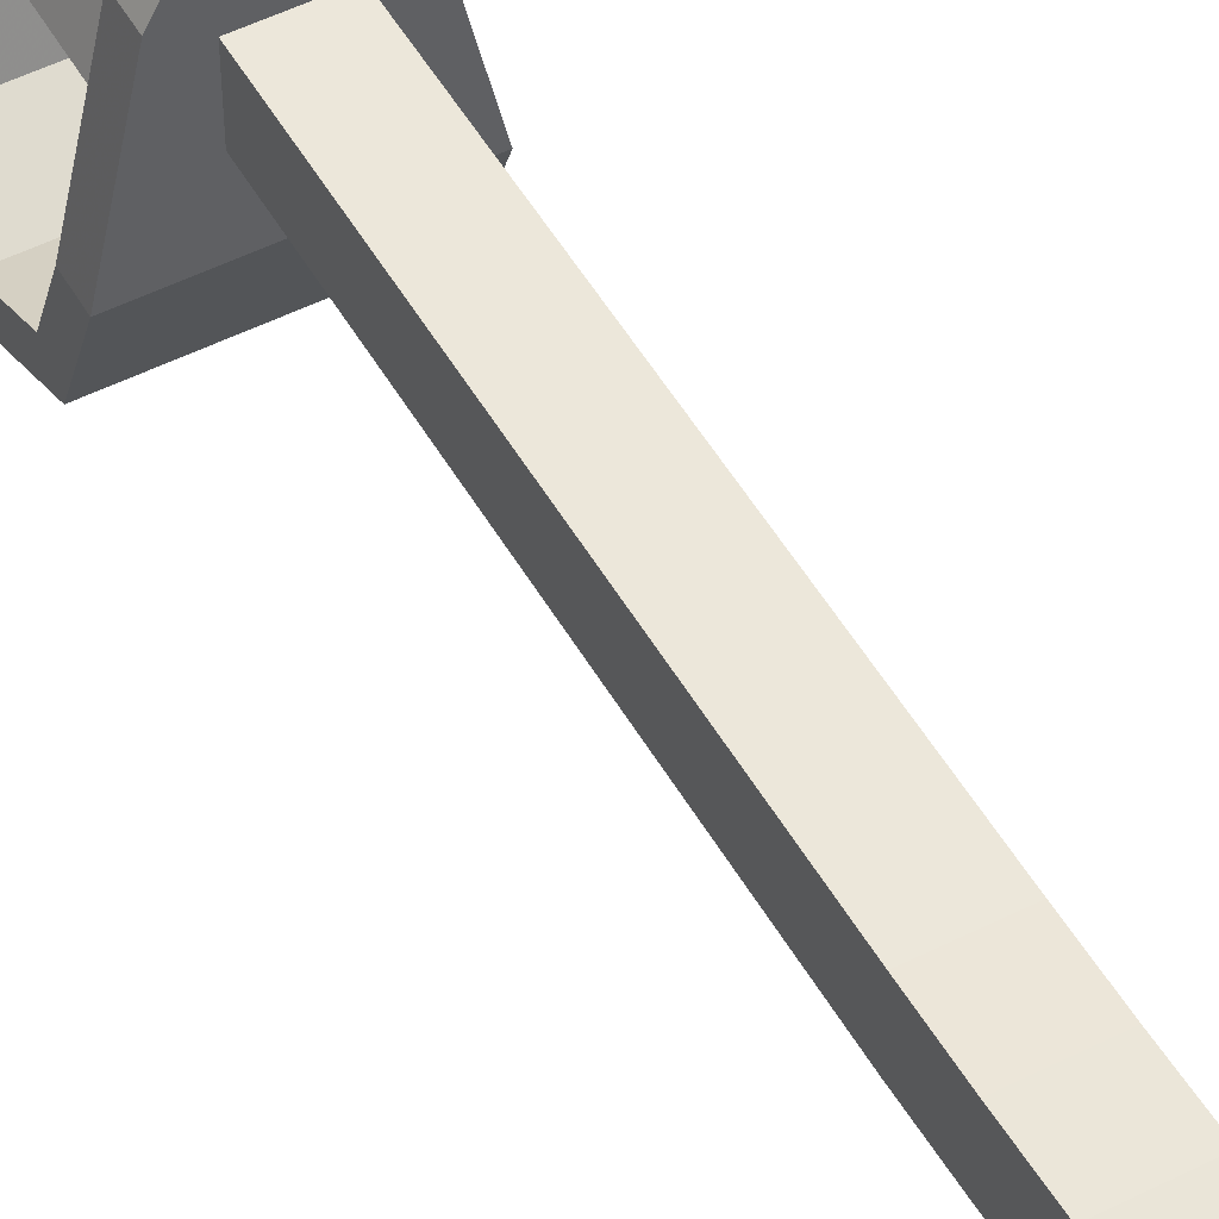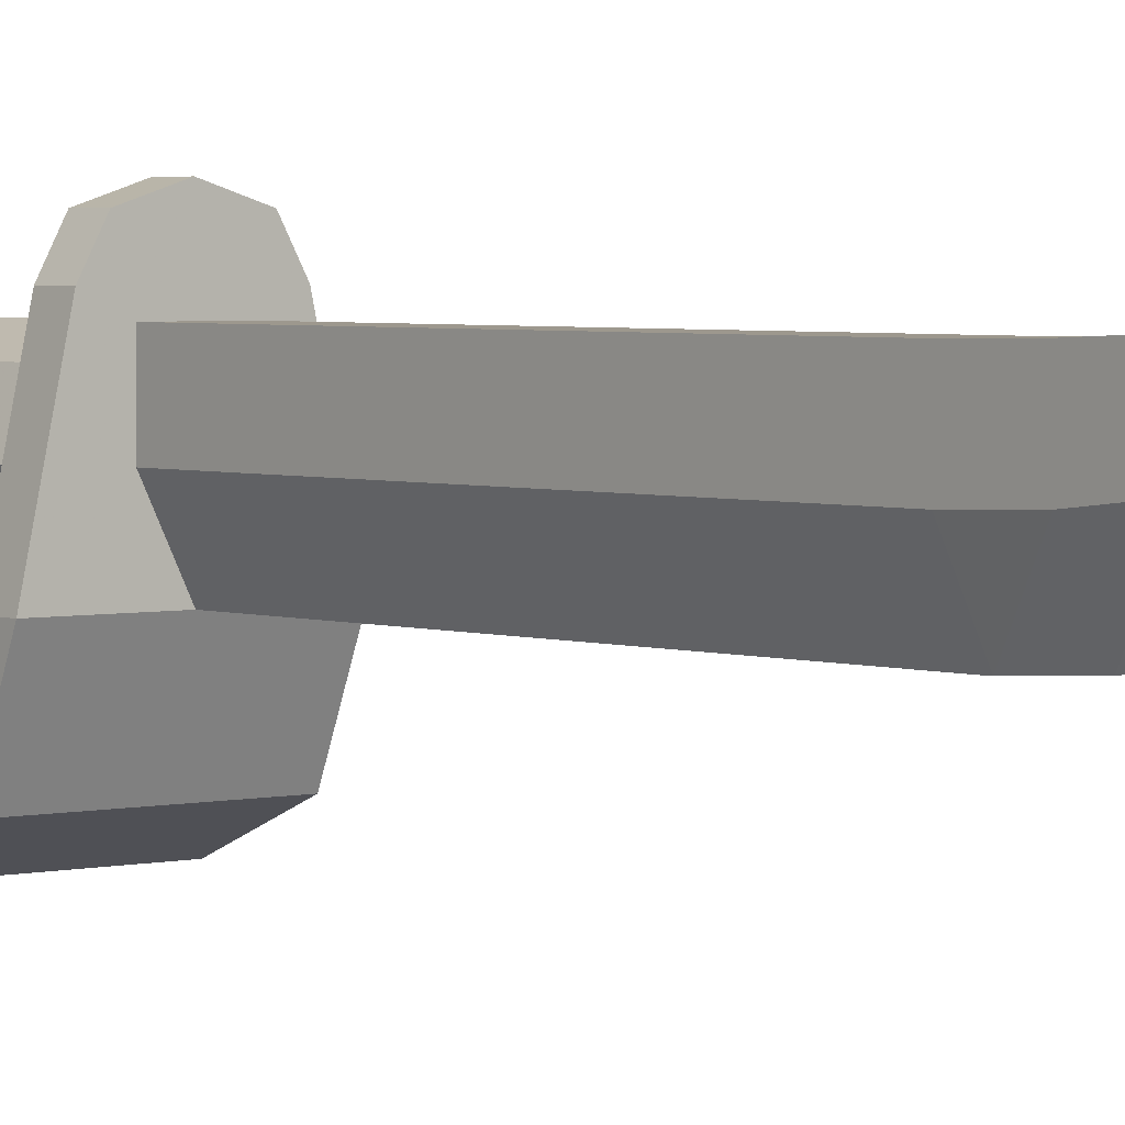
<metadata>
{"format":"obj","ext":"obj","renderer":"f3d","projection":"perspective","resolution":1024,"background":"white","views":[{"elev":50.6,"azim":-28.9,"up":"+Z"},{"elev":3.2,"azim":-39.5,"up":"+Z"}]}
</metadata>
<code>
v 0 0.3 0
v 0.2 0.3 0
v 0.1414 0.3 0.1414
v 0 0.3 0
v 0.1414 0.3 0.1414
v 0 0.3 0.2
v 0 0.3 0
v 0 0.3 0.2
v -0.1414 0.3 0.1414
v 0 0.3 0
v -0.1414 0.3 0.1414
v -0.2 0.3 0
v 0 0.3 0
v -0.2 0.3 0
v -0.1414 0.3 -0.1414
v 0 0.3 0
v -0.1414 0.3 -0.1414
v 0 0.3 -0.2
v 0 0.3 0
v 0 0.3 -0.2
v 0.1414 0.3 -0.1414
v 0 0.3 0
v 0.1414 0.3 -0.1414
v 0.2 0.3 0
v 0.1414 0.3 0.1414
v 0.2 0.3 0
v 0.2 -0.3 0
v 0.1414 -0.3 0.1414
v 0 0.3 0.2
v 0.1414 0.3 0.1414
v 0.1414 -0.3 0.1414
v 0 -0.3 0.2
v -0.1414 0.3 0.1414
v 0 0.3 0.2
v 0 -0.3 0.2
v -0.1414 -0.3 0.1414
v -0.2 0.3 0
v -0.1414 0.3 0.1414
v -0.1414 -0.3 0.1414
v -0.2 -0.3 0
v -0.1414 0.3 -0.1414
v -0.2 0.3 0
v -0.2 -0.3 0
v -0.1414 -0.3 -0.1414
v 0 0.3 -0.2
v -0.1414 0.3 -0.1414
v -0.1414 -0.3 -0.1414
v 0 -0.3 -0.2
v 0.1414 0.3 -0.1414
v 0 0.3 -0.2
v 0 -0.3 -0.2
v 0.1414 -0.3 -0.1414
v 0.2 0.3 0
v 0.1414 0.3 -0.1414
v 0.1414 -0.3 -0.1414
v 0.2 -0.3 0
v 0.07071 0.3 0.07071
v 0.1 0.3 0
v 0.1 0.4 0
v 0.07071 0.4 0.07071
v 0 0.3 0.1
v 0.07071 0.3 0.07071
v 0.07071 0.4 0.07071
v 0 0.4 0.1
v -0.07071 0.3 0.07071
v 0 0.3 0.1
v 0 0.4 0.1
v -0.07071 0.4 0.07071
v -0.1 0.3 0
v -0.07071 0.3 0.07071
v -0.07071 0.4 0.07071
v -0.1 0.4 0
v -0.07071 0.3 -0.07071
v -0.1 0.3 0
v -0.1 0.4 0
v -0.07071 0.4 -0.07071
v 0 0.3 -0.1
v -0.07071 0.3 -0.07071
v -0.07071 0.4 -0.07071
v 0 0.4 -0.1
v 0.07071 0.3 -0.07071
v 0 0.3 -0.1
v 0 0.4 -0.1
v 0.07071 0.4 -0.07071
v 0.1 0.3 0
v 0.07071 0.3 -0.07071
v 0.07071 0.4 -0.07071
v 0.1 0.4 0
v 0.2 0.5 0
v 0.1414 0.6414 0
v 0.1414 0.5 0.1414
v 0 0.6414 0.1414
v 0 0.5 0.2
v 0.1414 0.5 0.1414
v 0.1414 0.6414 0
v 0 0.6414 0.1414
v 0.1414 0.5 0.1414
v 0 0.7 0
v 0 0.6414 0.1414
v 0.1414 0.6414 0
v 0.2 0.5 0
v 0.1414 0.6414 0
v 0.1414 0.5 -0.1414
v 0 0.6414 -0.1414
v 0 0.5 -0.2
v 0.1414 0.5 -0.1414
v 0.1414 0.6414 0
v 0 0.6414 -0.1414
v 0.1414 0.5 -0.1414
v 0 0.7 0
v 0 0.6414 -0.1414
v 0.1414 0.6414 0
v 0.2 0.5 0
v 0.1414 0.3586 0
v 0.1414 0.5 0.1414
v 0 0.3586 0.1414
v 0 0.5 0.2
v 0.1414 0.5 0.1414
v 0.1414 0.3586 0
v 0 0.3586 0.1414
v 0.1414 0.5 0.1414
v 0 0.3 0
v 0 0.3586 0.1414
v 0.1414 0.3586 0
v 0.2 0.5 0
v 0.1414 0.3586 0
v 0.1414 0.5 -0.1414
v 0 0.3586 -0.1414
v 0 0.5 -0.2
v 0.1414 0.5 -0.1414
v 0.1414 0.3586 0
v 0 0.3586 -0.1414
v 0.1414 0.5 -0.1414
v 0 0.3 0
v 0 0.3586 -0.1414
v 0.1414 0.3586 0
v -0.2 0.5 0
v -0.1414 0.6414 0
v -0.1414 0.5 0.1414
v 0 0.6414 0.1414
v 0 0.5 0.2
v -0.1414 0.5 0.1414
v -0.1414 0.6414 0
v 0 0.6414 0.1414
v -0.1414 0.5 0.1414
v 0 0.7 0
v 0 0.6414 0.1414
v -0.1414 0.6414 0
v -0.2 0.5 0
v -0.1414 0.6414 0
v -0.1414 0.5 -0.1414
v 0 0.6414 -0.1414
v 0 0.5 -0.2
v -0.1414 0.5 -0.1414
v -0.1414 0.6414 0
v 0 0.6414 -0.1414
v -0.1414 0.5 -0.1414
v 0 0.7 0
v 0 0.6414 -0.1414
v -0.1414 0.6414 0
v -0.2 0.5 0
v -0.1414 0.3586 0
v -0.1414 0.5 0.1414
v 0 0.3586 0.1414
v 0 0.5 0.2
v -0.1414 0.5 0.1414
v -0.1414 0.3586 0
v 0 0.3586 0.1414
v -0.1414 0.5 0.1414
v 0 0.3 0
v 0 0.3586 0.1414
v -0.1414 0.3586 0
v -0.2 0.5 0
v -0.1414 0.3586 0
v -0.1414 0.5 -0.1414
v 0 0.3586 -0.1414
v 0 0.5 -0.2
v -0.1414 0.5 -0.1414
v -0.1414 0.3586 0
v 0 0.3586 -0.1414
v -0.1414 0.5 -0.1414
v 0 0.3 0
v 0 0.3586 -0.1414
v -0.1414 0.3586 0
v 0 -0.3 0.25
v -0.2 -0.3 0.25
v -0.1414 -0.3 0.3561
v 0 -0.3 0.25
v -0.1414 -0.3 0.3561
v 0 -0.3 0.4
v 0 -0.3 0.25
v 0 -0.3 0.4
v 0.1414 -0.3 0.3561
v 0 -0.3 0.25
v 0.1414 -0.3 0.3561
v 0.2 -0.3 0.25
v -0.1414 -0.3 0.3561
v -0.2 -0.3 0.25
v -0.2 -0.4 0.25
v -0.1414 -0.4 0.3561
v 0 -0.3 0.4
v -0.1414 -0.3 0.3561
v -0.1414 -0.4 0.3561
v 0 -0.4 0.4
v 0.1414 -0.3 0.3561
v 0 -0.3 0.4
v 0 -0.4 0.4
v 0.1414 -0.4 0.3561
v 0.2 -0.3 0.25
v 0.1414 -0.3 0.3561
v 0.1414 -0.4 0.3561
v 0.2 -0.4 0.25
v 0 -0.4 0.25
v -0.2 -0.4 0.25
v -0.1414 -0.4 0.3561
v 0 -0.4 0.25
v -0.1414 -0.4 0.3561
v 0 -0.4 0.4
v 0 -0.4 0.25
v 0 -0.4 0.4
v 0.1414 -0.4 0.3561
v 0 -0.4 0.25
v 0.1414 -0.4 0.3561
v 0.2 -0.4 0.25
v -0.3 -0.4 -0.2
v 0.3 -0.4 -0.2
v 0.2 -0.4 0.25
v -0.2 -0.4 0.25
v -0.3 -0.3 -0.2
v -0.2 -0.3 0.25
v 0.2 -0.3 0.25
v 0.3 -0.3 -0.2
v -0.3 -0.4 -0.2
v -0.2 -0.4 0.25
v -0.2 -0.3 0.25
v -0.3 -0.3 -0.2
v 0.3 -0.4 -0.2
v 0.3 -0.3 -0.2
v 0.2 -0.3 0.25
v 0.2 -0.4 0.25
v 0.3 -0.2828 -0.4828
v 0.3 -0.4 -0.2
v -0.3 -0.4 -0.2
v -0.3 -0.2828 -0.4828
v 0.3 0 -0.6
v 0.3 -0.2828 -0.4828
v -0.3 -0.2828 -0.4828
v -0.3 0 -0.6
v 0.3 -0.2121 -0.4121
v 0.3 -0.3 -0.2
v -0.3 -0.3 -0.2
v -0.3 -0.2121 -0.4121
v 0.3 0 -0.5
v 0.3 -0.2121 -0.4121
v -0.3 -0.2121 -0.4121
v -0.3 0 -0.5
v -0.3 -0.4 -0.2
v -0.3 -0.2828 -0.4828
v -0.3 -0.2121 -0.4121
v -0.3 -0.3 -0.2
v -0.3 -0.2828 -0.4828
v -0.3 0 -0.6
v -0.3 0 -0.5
v -0.3 -0.2121 -0.4121
v 0.3 -0.4 -0.2
v 0.3 -0.2828 -0.4828
v 0.3 -0.2121 -0.4121
v 0.3 -0.3 -0.2
v 0.3 -0.2828 -0.4828
v 0.3 0 -0.6
v 0.3 0 -0.5
v 0.3 -0.2121 -0.4121
v 0.2 0.2828 -0.4828
v 0.2 0.4 -0.2
v -0.2 0.4 -0.2
v -0.2 0.2828 -0.4828
v 0.2 0 -0.6
v 0.2 0.2828 -0.4828
v -0.2 0.2828 -0.4828
v -0.2 0 -0.6
v 0.2 0.2121 -0.4121
v 0.2 0.3 -0.2
v -0.2 0.3 -0.2
v -0.2 0.2121 -0.4121
v 0.2 0 -0.5
v 0.2 0.2121 -0.4121
v -0.2 0.2121 -0.4121
v -0.2 0 -0.5
v -0.2 0.2828 -0.4828
v -0.2 0.4 -0.2
v -0.2293 0.2828 -0.4828
v -0.2 0 -0.6
v -0.2 0.2828 -0.4828
v -0.2293 0.2828 -0.4828
v -0.3 0 -0.6
v 0.2 0.2828 -0.4828
v 0.2 0.4 -0.2
v 0.2293 0.2828 -0.4828
v 0.2 0 -0.6
v 0.2 0.2828 -0.4828
v 0.2293 0.2828 -0.4828
v 0.3 0 -0.6
v -0.2 0.2121 -0.4121
v -0.2 0.3 -0.2
v -0.2293 0.2121 -0.4121
v -0.2 0 -0.5
v -0.2 0.2121 -0.4121
v -0.2293 0.2121 -0.4121
v -0.3 0 -0.5
v 0.2 0.2121 -0.4121
v 0.2 0.3 -0.2
v 0.2293 0.2121 -0.4121
v 0.2 0 -0.5
v 0.2 0.2121 -0.4121
v 0.2293 0.2121 -0.4121
v 0.3 0 -0.5
v -0.2 0.3 -0.2
v -0.2 0.4 -0.2
v -0.2076 0.2772 -0.3148
v -0.2 0.4 -0.2
v -0.2076 0.3695 -0.3531
v -0.2076 0.2772 -0.3148
v -0.2076 0.2772 -0.3148
v -0.2076 0.3695 -0.3531
v -0.2293 0.2122 -0.4122
v -0.2076 0.3695 -0.3531
v -0.2293 0.2828 -0.4829
v -0.2293 0.2122 -0.4122
v -0.2293 0.2122 -0.4122
v -0.2293 0.2828 -0.4829
v -0.2617 0.1148 -0.4771
v -0.2293 0.2828 -0.4829
v -0.2617 0.1531 -0.5696
v -0.2617 0.1148 -0.4771
v -0.2617 0.1148 -0.4771
v -0.2617 0.1531 -0.5696
v -0.3 0 -0.5
v -0.2617 0.1531 -0.5696
v -0.3 0 -0.6
v -0.3 0 -0.5
v 0.2 0.3 -0.2
v 0.2076 0.2772 -0.3148
v 0.2 0.4 -0.2
v 0.2 0.4 -0.2
v 0.2076 0.2772 -0.3148
v 0.2076 0.3695 -0.3531
v 0.2076 0.2772 -0.3148
v 0.2293 0.2122 -0.4122
v 0.2076 0.3695 -0.3531
v 0.2076 0.3695 -0.3531
v 0.2293 0.2122 -0.4122
v 0.2293 0.2828 -0.4829
v 0.2293 0.2122 -0.4122
v 0.2617 0.1148 -0.4771
v 0.2293 0.2828 -0.4829
v 0.2293 0.2828 -0.4829
v 0.2617 0.1148 -0.4771
v 0.2617 0.1531 -0.5696
v 0.2617 0.1148 -0.4771
v 0.3 0 -0.5
v 0.2617 0.1531 -0.5696
v 0.2617 0.1531 -0.5696
v 0.3 0 -0.5
v 0.3 0 -0.6
v 0.2 0.3854 -0.02929
v 0.2 0.4 -0.1
v -0.2 0.4 -0.1
v -0.2 0.3854 -0.02929
v 0.2 0.35 0
v 0.2 0.3854 -0.02929
v -0.2 0.3854 -0.02929
v -0.2 0.35 0
v 0.2 0.3146 -0.02929
v 0.2 0.35 0
v -0.2 0.35 0
v -0.2 0.3146 -0.02929
v 0.2 0.3 -0.1
v 0.2 0.3146 -0.02929
v -0.2 0.3146 -0.02929
v -0.2 0.3 -0.1
v 0.2 0.35 -0.1
v 0.2 0.4 -0.1
v 0.2 0.3854 -0.02929
v 0.2 0.35 -0.1
v 0.2 0.3854 -0.02929
v 0.2 0.35 0
v 0.2 0.35 -0.1
v 0.2 0.35 0
v 0.2 0.3146 -0.02929
v 0.2 0.35 -0.1
v 0.2 0.3146 -0.02929
v 0.2 0.3 -0.1
v -0.2 0.35 -0.1
v -0.2 0.4 -0.1
v -0.2 0.3854 -0.02929
v -0.2 0.35 -0.1
v -0.2 0.3854 -0.02929
v -0.2 0.35 0
v -0.2 0.35 -0.1
v -0.2 0.35 0
v -0.2 0.3146 -0.02929
v -0.2 0.35 -0.1
v -0.2 0.3146 -0.02929
v -0.2 0.3 -0.1
v 0.2 0.4 -0.2
v -0.2 0.4 -0.2
v -0.2 0.4 -0.1
v 0.2 0.4 -0.1
v -0.2 0.3 -0.2
v 0.2 0.3 -0.2
v 0.2 0.3 -0.1
v -0.2 0.3 -0.1
v -0.2 0.4 -0.2
v -0.2 0.3 -0.2
v -0.2 0.3 -0.1
v -0.2 0.4 -0.1
v 0.2 0.4 -0.2
v 0.2 0.4 -0.1
v 0.2 0.3 -0.1
v 0.2 0.3 -0.2
v -0.1 -0.4 0
v -0.1 -2 0
v -0.1 -2 0.2
v -0.1 -0.4 0.2
v 0.1 -0.4 0.2
v 0.1 -2 0.2
v 0.1 -2 0
v 0.1 -0.4 0
v -0.1 -0.4 0
v 0 -0.4 -0.2
v 0 -2 -0.2
v -0.1 -2 0
v 0.1 -0.4 0
v 0.1 -2 0
v 0 -2 -0.2
v 0 -0.4 -0.2
v -0.1 -0.4 0.2
v -0.1 -2 0.2
v 0.1 -2 0.2
v 0.1 -0.4 0.2
v -0.1 -2.203 0.00735
v -0.1 -2 0
v 0 -2 -0.2
v 0 -2.203 -0.1883
v -0.1 -2.203 0.00735
v 0 -2.203 -0.1883
v -0.1 -2.403 0.0291
v -0.1 -2.403 0.0291
v 0 -2.203 -0.1883
v 0 -2.403 -0.1535
v -0.1 -2.595 0.06495
v 0 -2.403 -0.1535
v 0 -2.595 -0.09605
v -0.1 -2.595 0.06495
v -0.1 -2.595 0.06495
v 0 -2.595 -0.09605
v -0.1 -2.778 0.1144
v 0 -2.595 -0.09605
v 0 -2.778 -0.017
v -0.1 -2.778 0.1144
v -0.1 -2.778 0.1144
v 0 -2.778 -0.017
v -0.1 -2.947 0.1764
v 0 -2.778 -0.017
v 0 -2.947 0.08215
v -0.1 -2.947 0.1764
v -0.1 -2.947 0.1764
v 0 -2.947 0.08215
v -0.1 -3.1 0.25
v 0 -2.947 0.08215
v 0 -3.1 0.2
v -0.1 -3.1 0.25
v 0 -2 -0.2
v 0.1 -2 0
v 0.1 -2.203 0.00735
v 0 -2.203 -0.1883
v 0.1 -2.203 0.00735
v 0.1 -2.403 0.0291
v 0 -2.203 -0.1883
v 0 -2.403 -0.1535
v 0 -2.203 -0.1883
v 0.1 -2.403 0.0291
v 0.1 -2.595 0.06495
v 0 -2.403 -0.1535
v 0.1 -2.595 0.06495
v 0 -2.595 -0.09605
v 0.1 -2.595 0.06495
v 0.1 -2.778 0.1144
v 0 -2.595 -0.09605
v 0 -2.595 -0.09605
v 0.1 -2.778 0.1144
v 0 -2.778 -0.017
v 0.1 -2.778 0.1144
v 0.1 -2.947 0.1764
v 0 -2.778 -0.017
v 0 -2.778 -0.017
v 0.1 -2.947 0.1764
v 0 -2.947 0.08215
v 0.1 -2.947 0.1764
v 0.1 -3.1 0.25
v 0 -2.947 0.08215
v 0 -2.947 0.08215
v 0.1 -3.1 0.25
v 0 -3.1 0.2
v -0.1 -2 0
v -0.1 -2.203 0.00735
v -0.1 -2.194 0.2029
v -0.1 -2 0.2
v -0.1 -2.203 0.00735
v -0.1 -2.403 0.0291
v -0.1 -2.384 0.2117
v -0.1 -2.194 0.2029
v -0.1 -2.403 0.0291
v -0.1 -2.595 0.06495
v -0.1 -2.568 0.226
v -0.1 -2.384 0.2117
v -0.1 -2.595 0.06495
v -0.1 -2.778 0.1144
v -0.1 -2.742 0.2457
v -0.1 -2.568 0.226
v -0.1 -2.778 0.1144
v -0.1 -2.947 0.1764
v -0.1 -2.904 0.2706
v -0.1 -2.742 0.2457
v -0.1 -2.947 0.1764
v -0.1 -3.1 0.25
v -0.1 -3.05 0.3
v -0.1 -2.904 0.2706
v 0.1 -2 0
v 0.1 -2 0.2
v 0.1 -2.194 0.2029
v 0.1 -2.203 0.00735
v 0.1 -2.203 0.00735
v 0.1 -2.194 0.2029
v 0.1 -2.384 0.2117
v 0.1 -2.403 0.0291
v 0.1 -2.403 0.0291
v 0.1 -2.384 0.2117
v 0.1 -2.568 0.226
v 0.1 -2.595 0.06495
v 0.1 -2.595 0.06495
v 0.1 -2.568 0.226
v 0.1 -2.742 0.2457
v 0.1 -2.778 0.1144
v 0.1 -2.778 0.1144
v 0.1 -2.742 0.2457
v 0.1 -2.904 0.2706
v 0.1 -2.947 0.1764
v 0.1 -2.947 0.1764
v 0.1 -2.904 0.2706
v 0.1 -3.05 0.3
v 0.1 -3.1 0.25
v -0.1 -2 0.2
v -0.1 -2.194 0.2029
v 0.1 -2.194 0.2029
v 0.1 -2 0.2
v -0.1 -2.194 0.2029
v -0.1 -2.384 0.2117
v 0.1 -2.384 0.2117
v 0.1 -2.194 0.2029
v -0.1 -2.384 0.2117
v -0.1 -2.568 0.226
v 0.1 -2.568 0.226
v 0.1 -2.384 0.2117
v -0.1 -2.568 0.226
v -0.1 -2.742 0.2457
v 0.1 -2.742 0.2457
v 0.1 -2.568 0.226
v -0.1 -2.742 0.2457
v -0.1 -2.904 0.2706
v 0.1 -2.904 0.2706
v 0.1 -2.742 0.2457
v -0.1 -2.904 0.2706
v -0.1 -3.05 0.3
v 0.1 -3.05 0.3
v 0.1 -2.904 0.2706
v 0 -3.1 0.2
v 0.1 -3.1 0.25
v -0.1 -3.1 0.25
v -0.1 -3.05 0.3
v -0.1 -3.1 0.25
v 0.1 -3.1 0.25
v 0.1 -3.05 0.3
g mesh1013992
f 1 3 2
f 4 6 5
f 7 9 8
f 10 12 11
f 13 15 14
f 16 18 17
f 19 21 20
f 22 24 23
g mesh1013994
f 25 27 26
f 27 25 28
f 29 31 30
f 31 29 32
f 33 35 34
f 35 33 36
f 37 39 38
f 39 37 40
f 41 43 42
f 43 41 44
f 45 47 46
f 47 45 48
f 49 51 50
f 51 49 52
f 53 55 54
f 55 53 56
g mesh1013997
f 57 58 59
f 59 60 57
f 61 62 63
f 63 64 61
f 65 66 67
f 67 68 65
f 69 70 71
f 71 72 69
f 73 74 75
f 75 76 73
f 77 78 79
f 79 80 77
f 81 82 83
f 83 84 81
f 85 86 87
f 87 88 85
g mesh1014001
f 89 90 91
f 92 93 94
f 95 96 97
f 98 99 100
g mesh1014003
f 101 103 102
f 104 106 105
f 107 109 108
f 110 112 111
g mesh1014005
f 113 115 114
f 116 118 117
f 119 121 120
f 122 124 123
g mesh1014007
f 125 126 127
f 128 129 130
f 131 132 133
f 134 135 136
g mesh1014009
f 137 139 138
f 140 142 141
f 143 145 144
f 146 148 147
g mesh1014011
f 149 150 151
f 152 153 154
f 155 156 157
f 158 159 160
g mesh1014013
f 161 162 163
f 164 165 166
f 167 168 169
f 170 171 172
g mesh1014015
f 173 175 174
f 176 178 177
f 179 181 180
f 182 184 183
g mesh1014018
f 185 186 187
f 188 189 190
f 191 192 193
f 194 195 196
g mesh1014022
f 197 198 199
f 199 200 197
f 201 202 203
f 203 204 201
f 205 206 207
f 207 208 205
f 209 210 211
f 211 212 209
g mesh1014026
f 213 215 214
f 216 218 217
f 219 221 220
f 222 224 223
f 225 226 227
f 227 228 225
f 229 230 231
f 231 232 229
f 233 234 235
f 235 236 233
f 237 238 239
f 239 240 237
g mesh1014028
f 241 242 243
f 243 244 241
f 245 246 247
f 247 248 245
g mesh1014030
f 249 251 250
f 251 249 252
f 253 255 254
f 255 253 256
g mesh1014032
f 257 259 258
f 259 257 260
f 261 263 262
f 263 261 264
g mesh1014034
f 265 266 267
f 267 268 265
f 269 270 271
f 271 272 269
g mesh1014040
f 273 275 274
f 275 273 276
f 277 279 278
f 279 277 280
g mesh1014042
f 281 282 283
f 283 284 281
f 285 286 287
f 287 288 285
g mesh1014044
f 289 291 290
f 292 294 293
f 294 292 295
g mesh1014046
f 296 297 298
f 299 300 301
f 301 302 299
g mesh1014048
f 303 304 305
f 306 307 308
f 308 309 306
g mesh1014050
f 310 312 311
f 313 315 314
f 315 313 316
f 317 318 319
f 320 321 322
f 323 324 325
f 326 327 328
f 329 330 331
f 332 333 334
f 335 336 337
f 338 339 340
f 341 342 343
f 344 345 346
f 347 348 349
f 350 351 352
f 353 354 355
f 356 357 358
f 359 360 361
f 362 363 364
g mesh1014058
f 365 366 367
f 367 368 365
f 369 370 371
f 371 372 369
f 373 374 375
f 375 376 373
f 377 378 379
f 379 380 377
g mesh1014062
f 381 382 383
f 384 385 386
f 387 388 389
f 390 391 392
g mesh1014064
f 393 395 394
f 396 398 397
f 399 401 400
f 402 404 403
g mesh1014066
f 405 406 407
f 407 408 405
g mesh1014068
f 409 410 411
f 411 412 409
f 413 414 415
f 415 416 413
f 417 418 419
f 419 420 417
g mesh1014070
f 421 422 423
f 423 424 421
g mesh1014072
f 425 426 427
f 427 428 425
f 429 430 431
f 431 432 429
f 433 434 435
f 435 436 433
f 437 438 439
f 439 440 437
f 441 442 443
f 443 444 441
f 445 446 447
f 448 449 450
f 450 451 448
f 452 453 454
f 455 456 457
f 458 459 460
f 461 462 463
f 464 465 466
f 467 468 469
f 470 471 472
f 473 474 475
f 475 476 473
f 477 478 479
f 480 481 482
f 482 483 480
f 484 485 486
f 487 488 489
f 490 491 492
f 493 494 495
f 496 497 498
f 499 500 501
f 502 503 504
f 505 506 507
f 507 508 505
f 509 510 511
f 511 512 509
f 513 514 515
f 515 516 513
f 517 518 519
f 519 520 517
f 521 522 523
f 523 524 521
f 525 526 527
f 527 528 525
f 529 530 531
f 531 532 529
f 533 534 535
f 535 536 533
f 537 538 539
f 539 540 537
f 541 542 543
f 543 544 541
f 545 546 547
f 547 548 545
f 549 550 551
f 551 552 549
f 553 554 555
f 555 556 553
f 557 558 559
f 559 560 557
f 561 562 563
f 563 564 561
f 565 566 567
f 567 568 565
f 569 570 571
f 571 572 569
f 573 574 575
f 575 576 573
f 577 578 579
g mesh1014074
f 580 581 582
f 582 583 580

</code>
